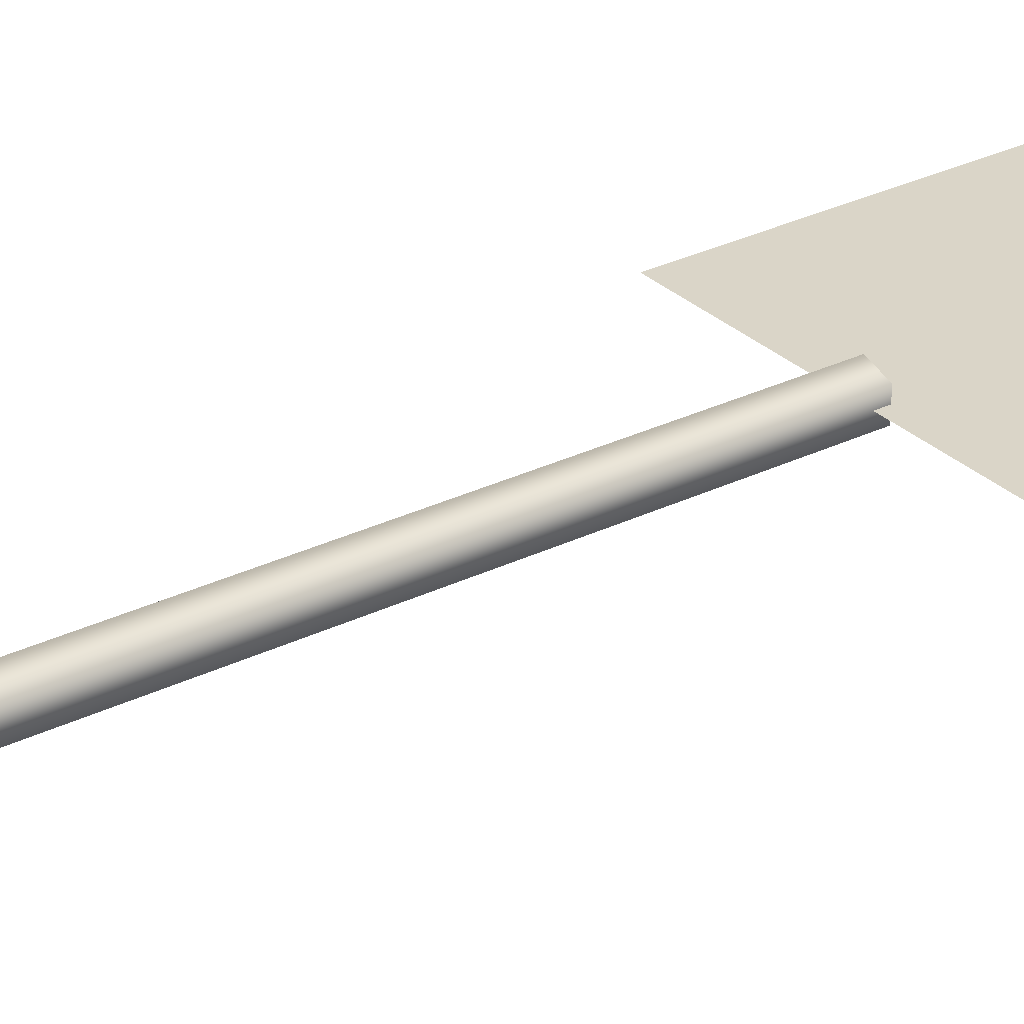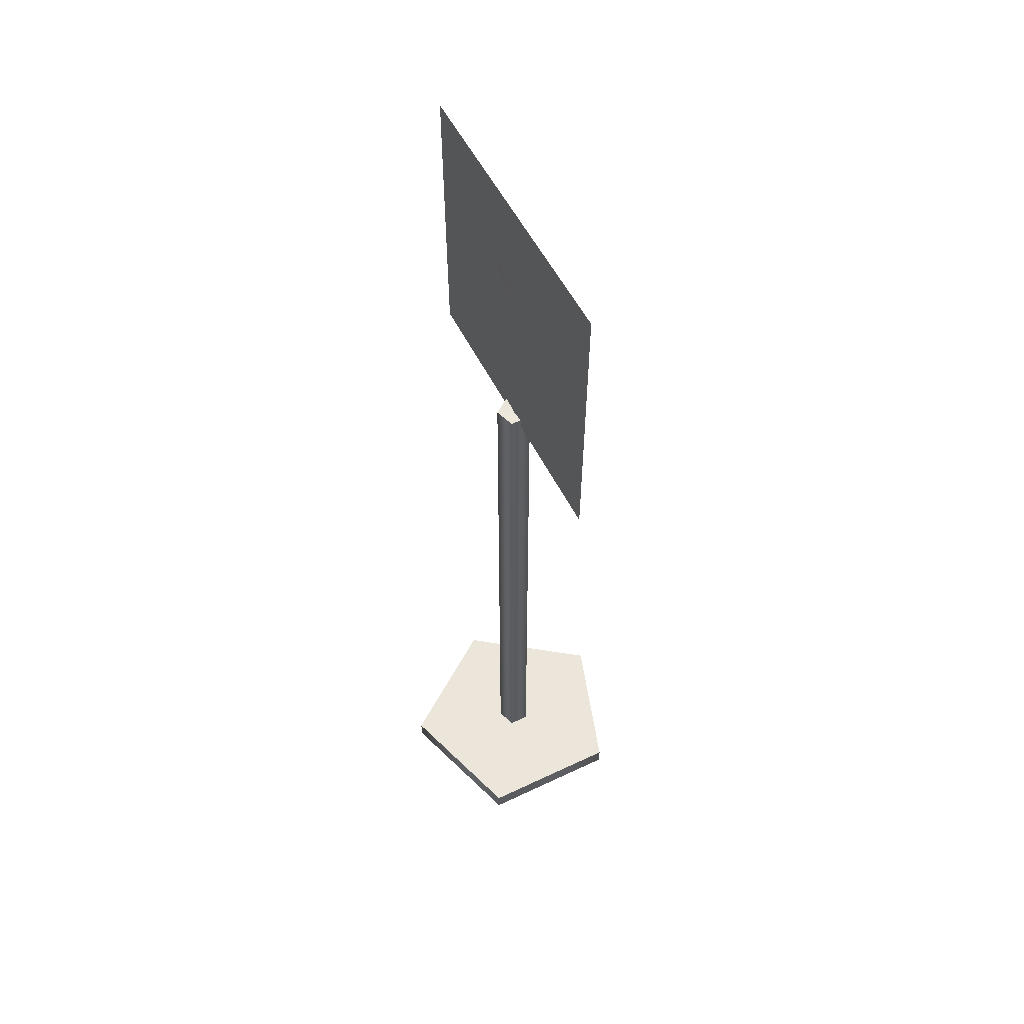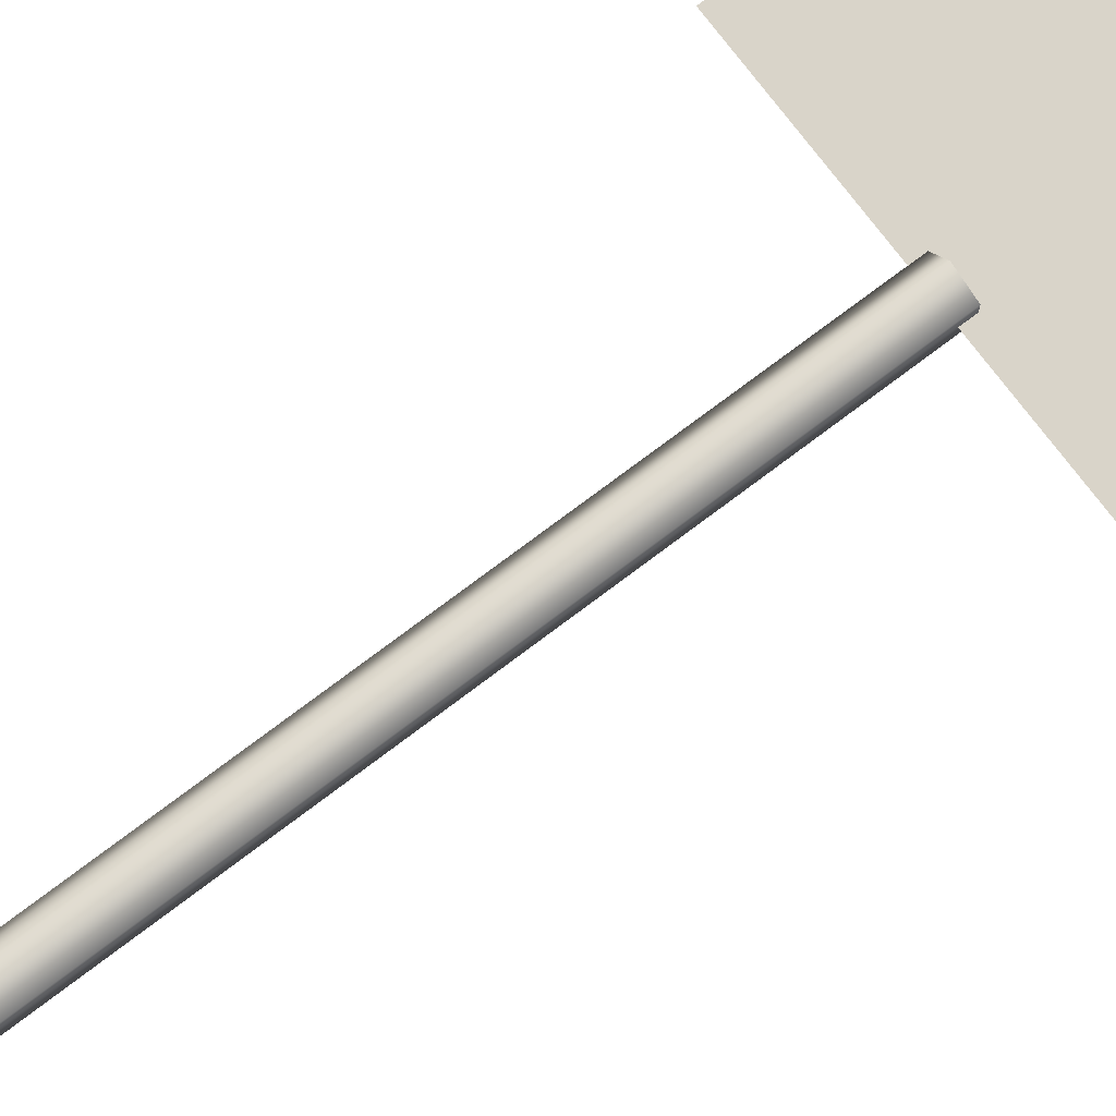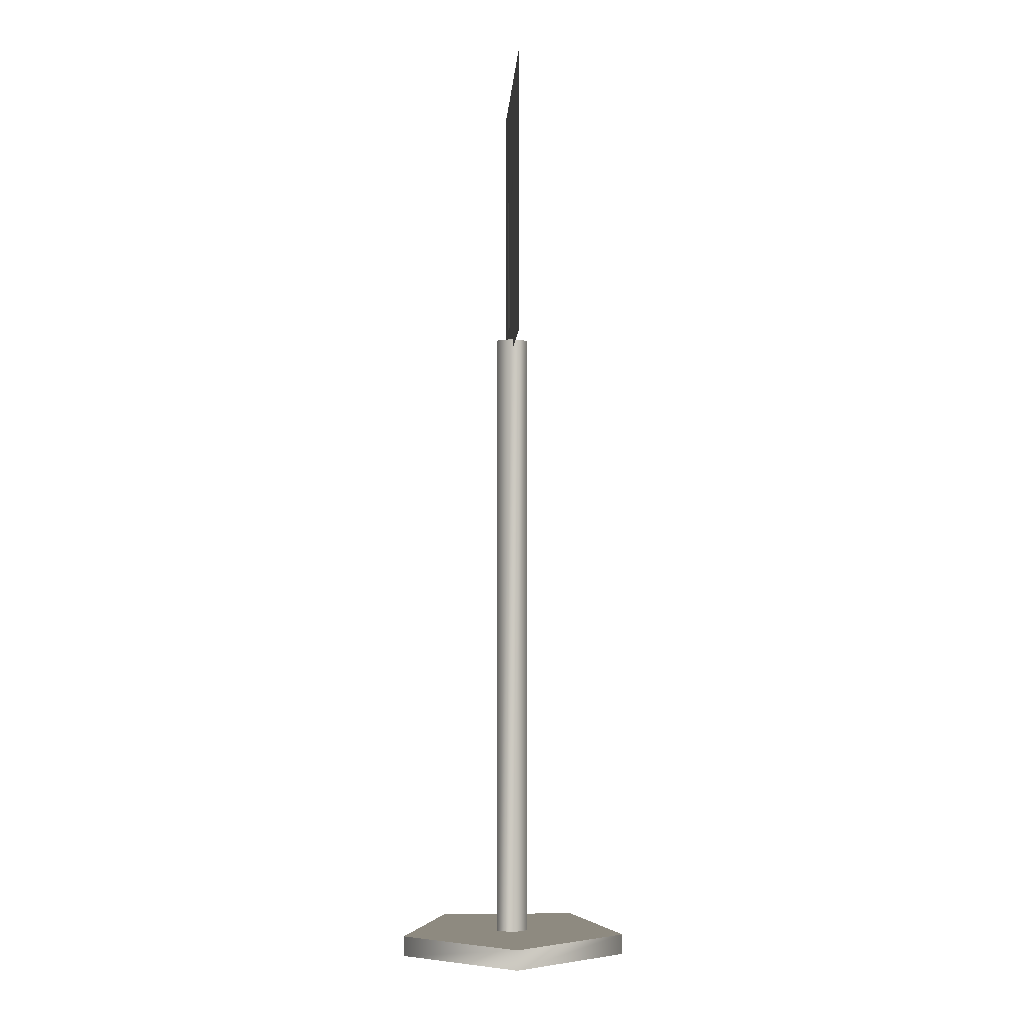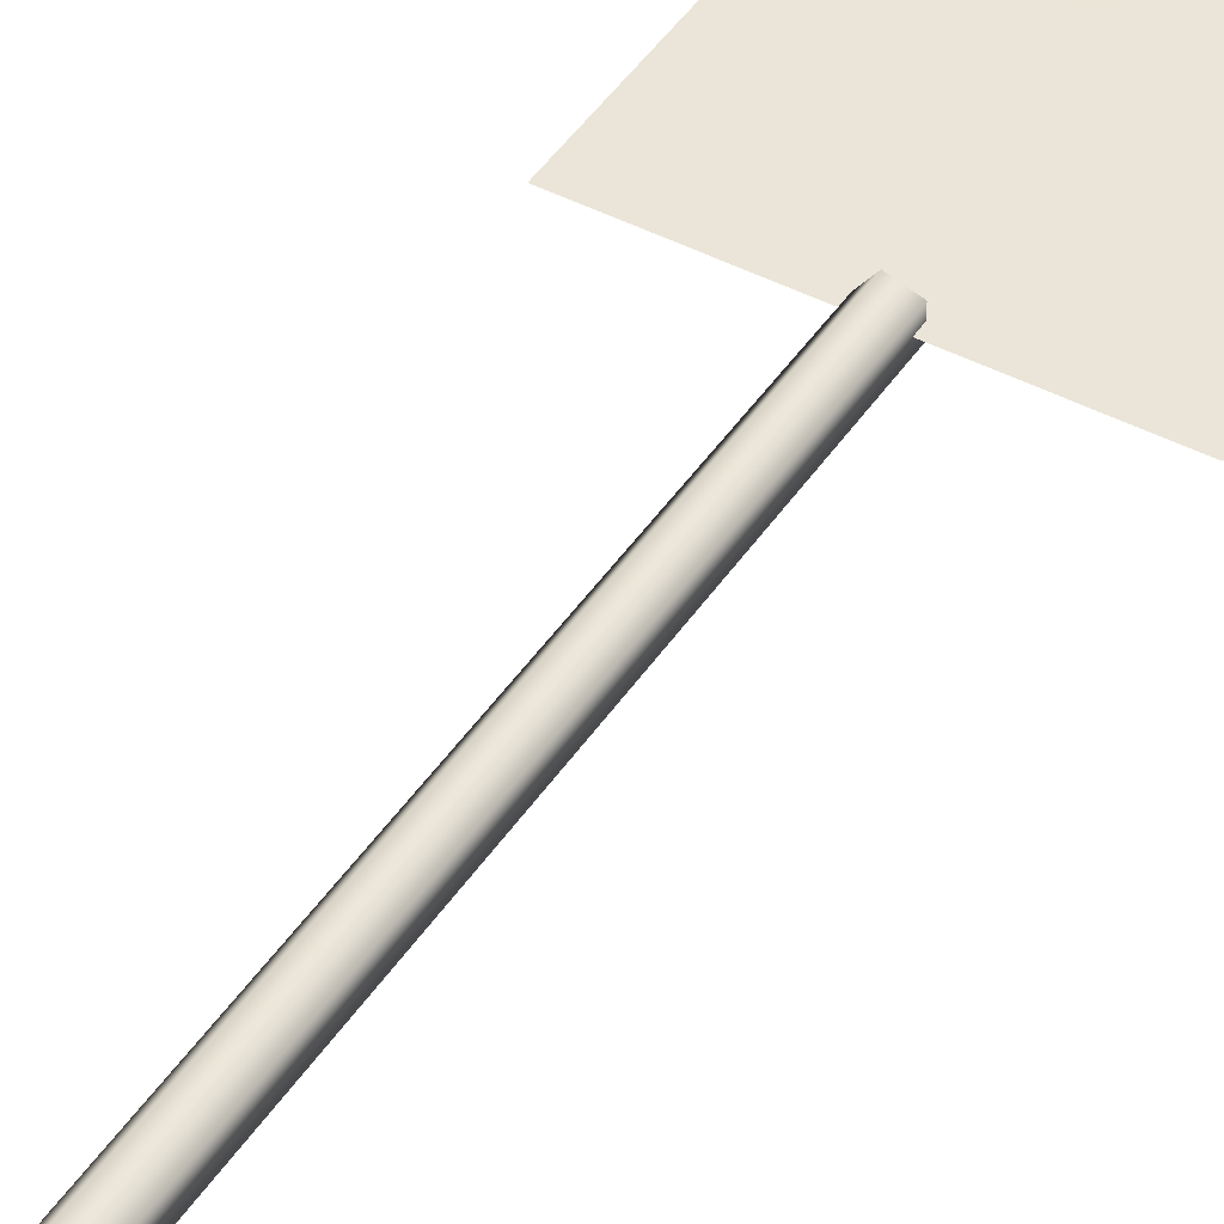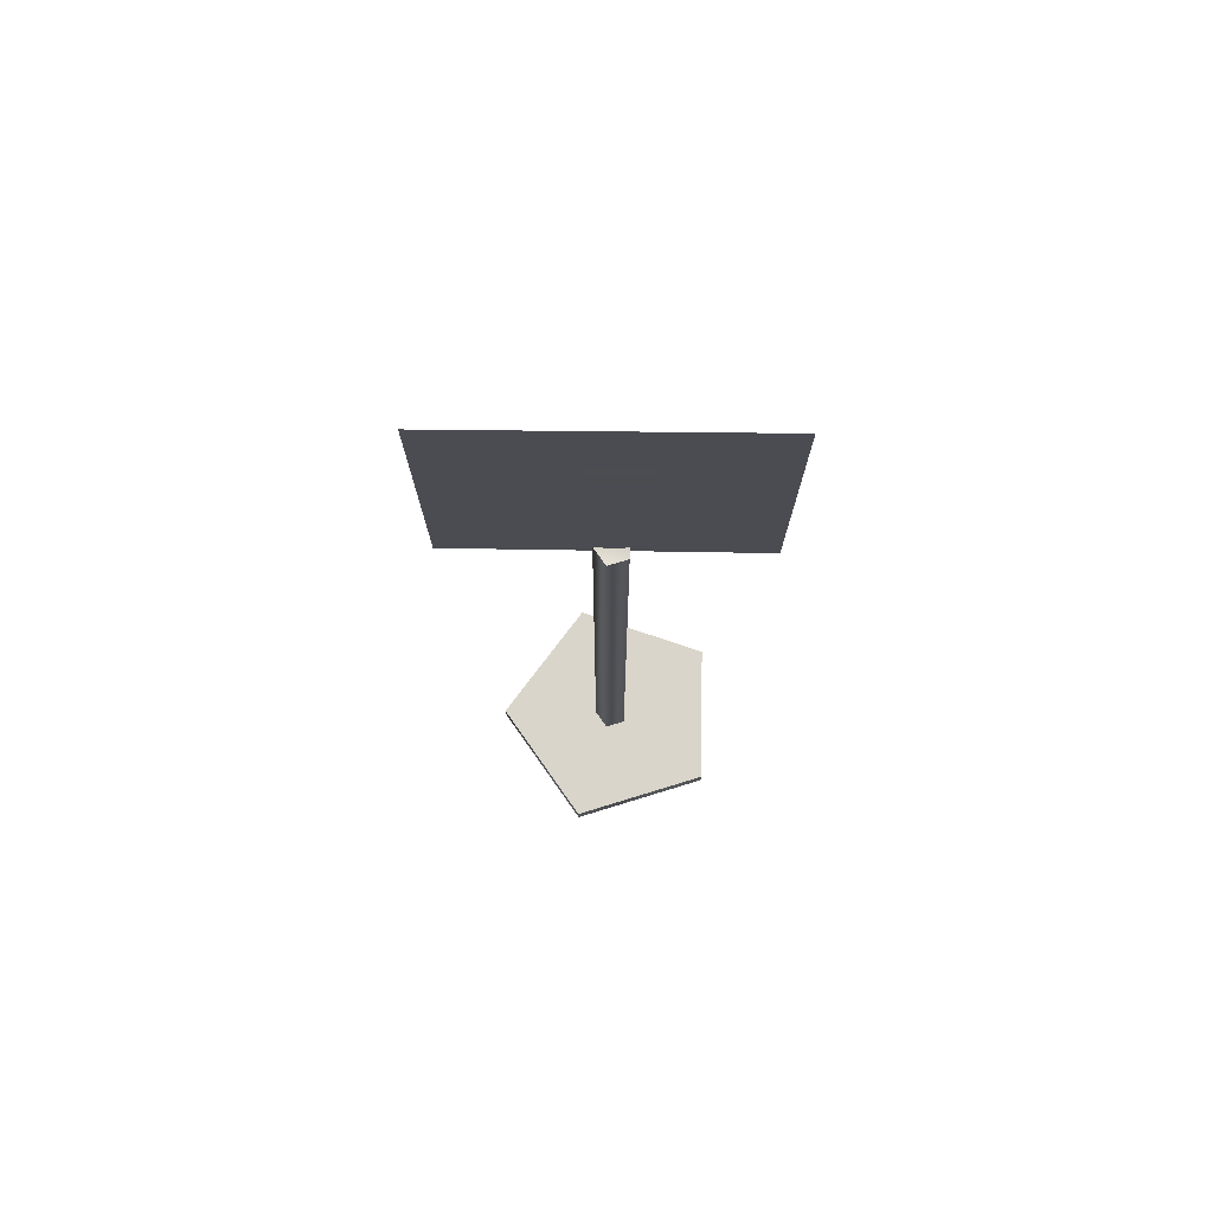
<metadata>
{"format":"obj","ext":"obj","renderer":"f3d","projection":"perspective","resolution":1024,"background":"white","views":[{"elev":29.3,"azim":-126.0,"up":"+Y"},{"elev":55.7,"azim":-116.5,"up":"+Z"},{"elev":74.9,"azim":-127.1,"up":"+Y"},{"elev":-3.1,"azim":87.2,"up":"+Z"},{"elev":44.9,"azim":-148.6,"up":"+Y"},{"elev":74.7,"azim":-179.1,"up":"+Z"}]}
</metadata>
<code>
v -0.3196 -0.000314 2.344
v -0.1321 -0.000314 2.337
v -0.3196 -0.000314 3.066
v -0.1391 -0.000314 2.677
v -0.1113 -0.000314 2.83
v -0.1113 -0.000314 2.934
v 0.05537 -0.000314 2.948
v 0.1734 -0.000314 3.073
v 0.1248 -0.000314 2.879
v 0.3262 -0.000314 2.962
v 0.05537 -0.000314 2.816
v 0.3123 -0.000314 2.782
v 0.1665 -0.000314 2.677
v -0.3196 0.000167 3.066
v -0.1321 0.000167 2.337
v -0.3196 0.000167 2.344
v -0.139 0.000167 2.677
v -0.1113 0.000167 2.83
v -0.1113 0.000167 2.934
v 0.0554 0.000167 2.948
v 0.1735 0.000167 3.073
v 0.1248 0.000167 2.879
v 0.3262 0.000167 2.962
v 0.3123 0.000167 2.782
v 0.0554 0.000167 2.816
v 0.1665 0.000167 2.677
v 0.05729 -0.000314 0.08284
v 0.05729 -0.000314 2.26
v 0.0165 -0.05645 0.08284
v 0.0165 -0.05645 2.26
v -0.04949 -0.03501 0.08284
v -0.04949 -0.03501 2.26
v -0.04949 0.03438 0.08284
v -0.04949 0.03438 2.26
v 0.0165 0.05582 0.08284
v 0.0165 0.05582 2.26
v 2.1e-05 -0.000314 2.248
v -0.00174 -0.000314 0.08284
v 0.4043 -0.000314 0.01275
v 0.4043 -0.000314 0.08219
v 0.1172 -0.3955 0.01275
v 0.1172 -0.3955 0.08219
v -0.3473 -0.2445 0.01275
v -0.3473 -0.2445 0.08219
v -0.3473 0.2439 0.01275
v -0.3473 0.2439 0.08219
v 0.1172 0.3949 0.01275
v 0.1172 0.3949 0.08219
v -0.01116 -0.000314 0.08219
v -0.01116 -0.000314 0.01275
v -0.4793 -0.000314 2.226
v 0.5137 -0.000314 2.226
v -0.3196 -0.000314 2.344
v -0.4863 -0.000314 3.226
v -0.3196 -0.000314 3.066
v -0.1321 -0.000314 2.337
v -0.1391 -0.000314 2.677
v 0.1665 -0.000314 2.677
v 0.3123 -0.000314 2.782
v 0.5207 -0.000314 3.212
v 0.3262 -0.000314 2.962
v 0.1734 -0.000314 3.073
v -0.3196 0.000167 2.344
v 0.5137 0.000167 2.226
v -0.4793 0.000167 2.226
v -0.4863 0.000167 3.226
v -0.3196 0.000167 3.066
v -0.1321 0.000167 2.337
v -0.139 0.000167 2.677
v 0.1665 0.000167 2.677
v 0.3123 0.000167 2.782
v 0.5207 0.000167 3.212
v 0.3262 0.000167 2.962
v 0.1735 0.000167 3.073
v -0.1113 -0.000314 2.83
v 0.05537 -0.000314 2.816
v -0.008106 0.000568 2.888
v 0.1248 -0.000314 2.879
v 0.05537 -0.000314 2.948
v -0.1113 -0.000314 2.934
v -0.006578 0.001535 2.888
v 0.0569 0.000653 2.816
v -0.1098 0.000653 2.83
v 0.1263 0.000653 2.879
v 0.0569 0.000653 2.948
v -0.1098 0.000653 2.934
g p
f 1 2 3
f 2 4 3
f 4 5 3
f 5 6 3
f 3 6 7
f 7 8 3
f 7 9 8
f 9 10 8
f 9 11 12
f 12 10 9
f 13 12 11
f 11 4 13
f 11 5 4
f 1 2 3
f 1 2 3
f 1 3 2
f 14 15 16
f 14 17 15
f 14 18 17
f 14 19 18
f 20 19 14
f 14 21 20
f 21 22 20
f 21 23 22
f 24 25 22
f 22 23 24
f 25 24 26
f 26 17 25
f 17 18 25
f 14 15 16
f 14 15 16
f 16 14 15
g palik
f 27 29 38
f 28 37 30
f 27 28 29
f 28 30 29
f 29 31 38
f 30 37 32
f 29 30 32
f 29 32 31
f 31 33 38
f 32 37 34
f 31 32 33
f 32 34 33
f 33 35 38
f 34 37 36
f 33 34 36
f 33 36 35
f 35 27 38
f 36 37 28
f 35 36 27
f 36 28 27
g podstawa
f 39 41 50
f 40 49 42
f 39 40 41
f 40 42 41
f 41 43 50
f 42 49 44
f 41 42 44
f 41 44 43
f 43 45 50
f 44 49 46
f 43 44 45
f 44 46 45
f 45 47 50
f 46 49 48
f 45 46 48
f 45 48 47
f 47 39 50
f 48 49 40
f 47 48 39
f 48 40 39
g bok
f 51 52 53
f 51 53 54
f 53 55 54
f 52 56 53
f 52 57 56
f 52 58 57
f 52 59 58
f 60 59 52
f 60 61 59
f 60 62 61
f 60 54 62
f 55 62 54
f 63 64 65
f 66 63 65
f 66 67 63
f 63 68 64
f 68 69 64
f 69 70 64
f 70 71 64
f 64 71 72
f 71 73 72
f 73 74 72
f 74 66 72
f 66 74 67
f 75 76 77
f 76 78 77
f 78 79 77
f 79 80 77
f 80 75 77
f 81 82 83
f 81 84 82
f 81 85 84
f 81 86 85
f 81 83 86

</code>
